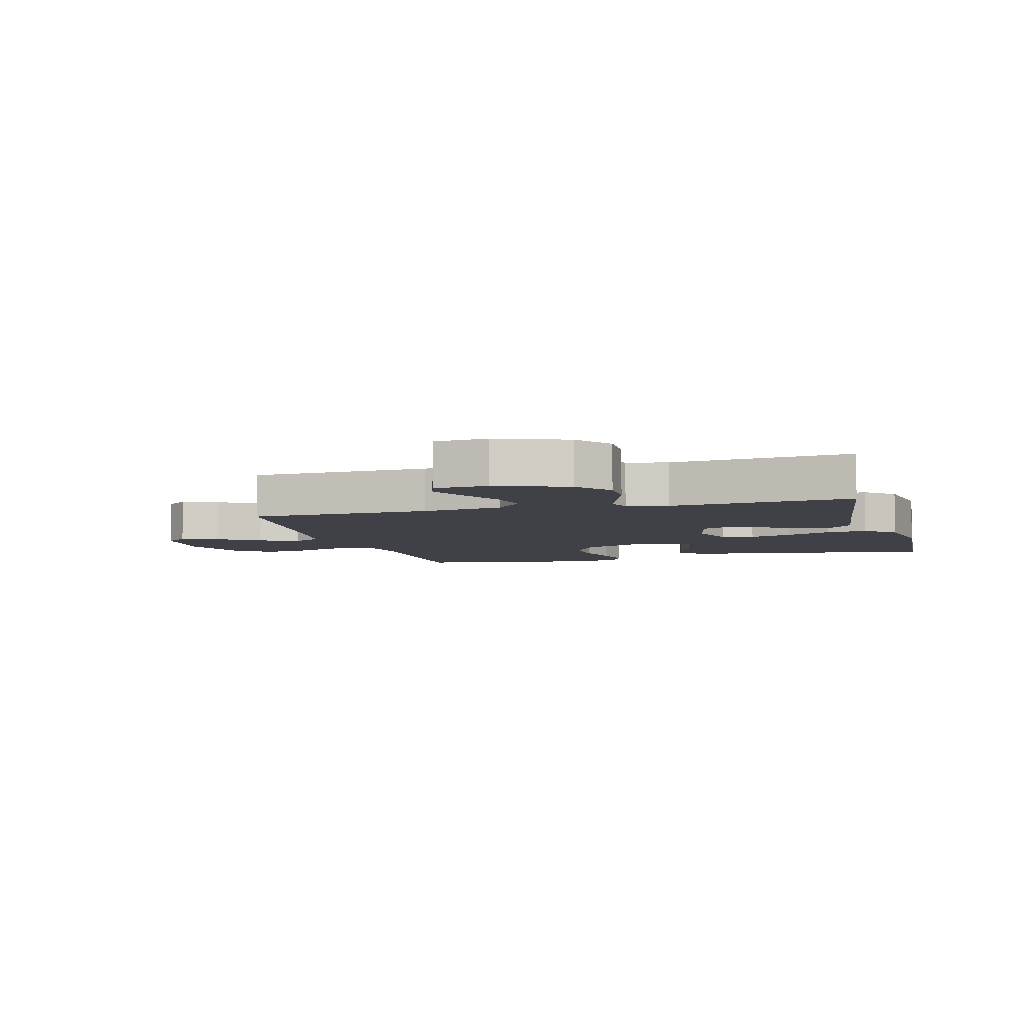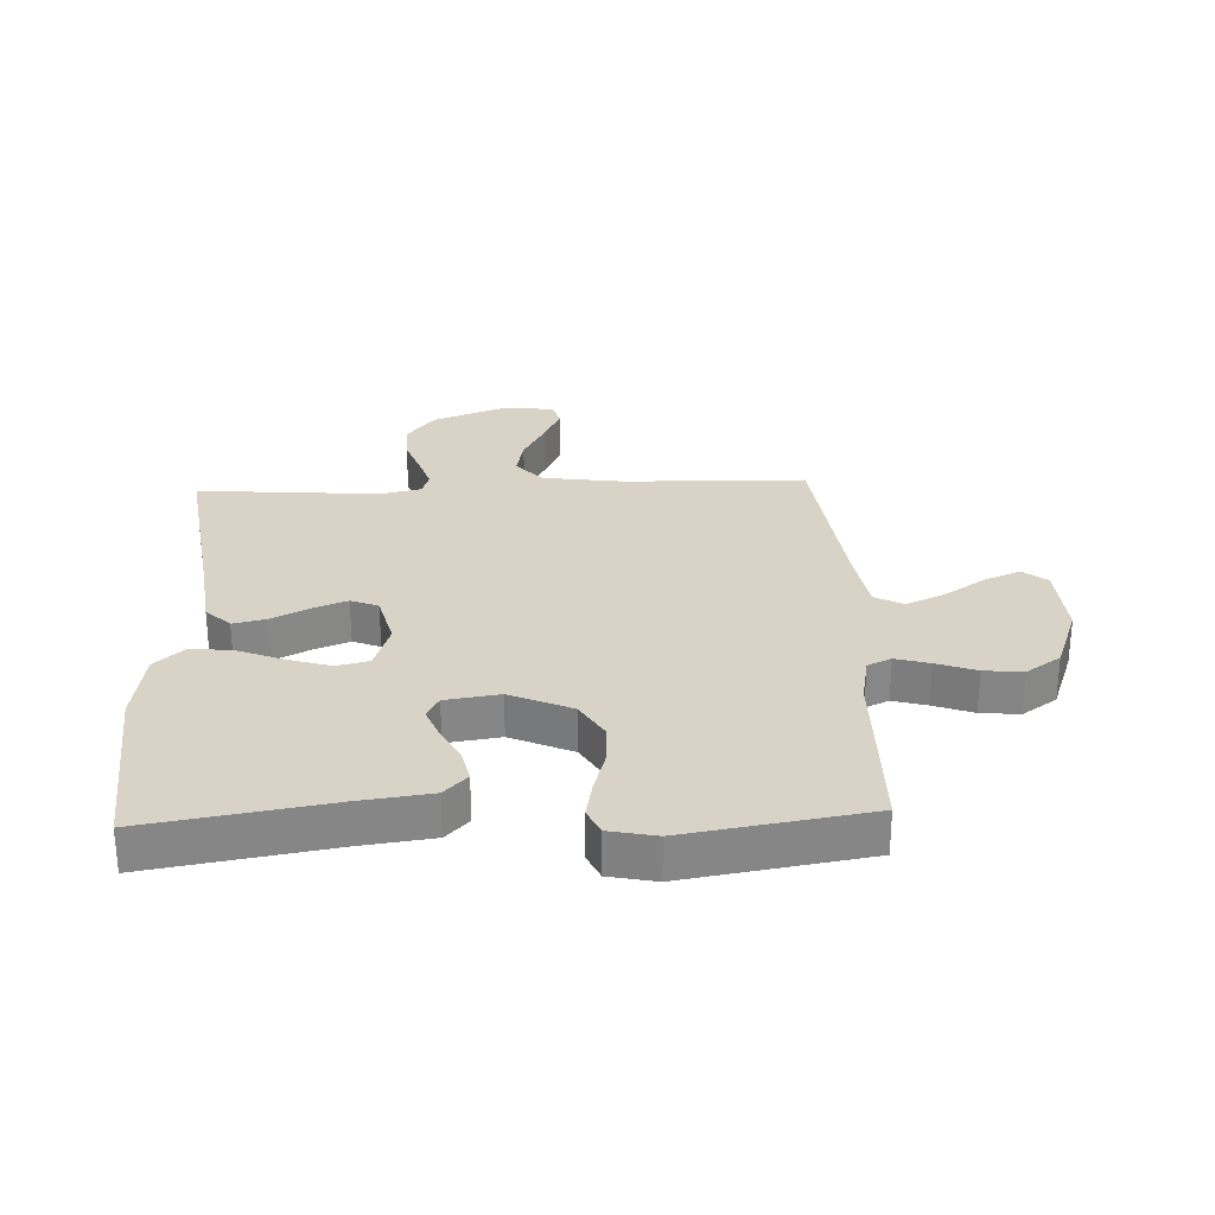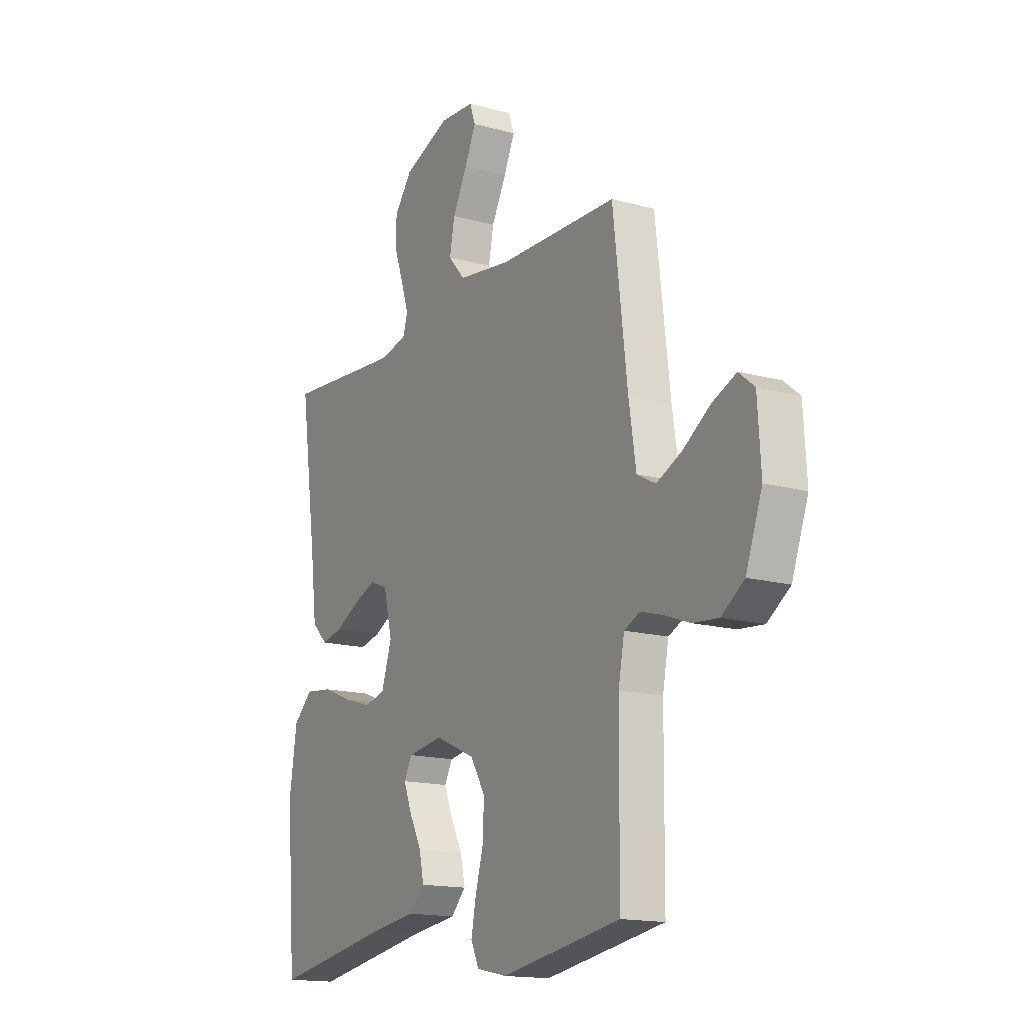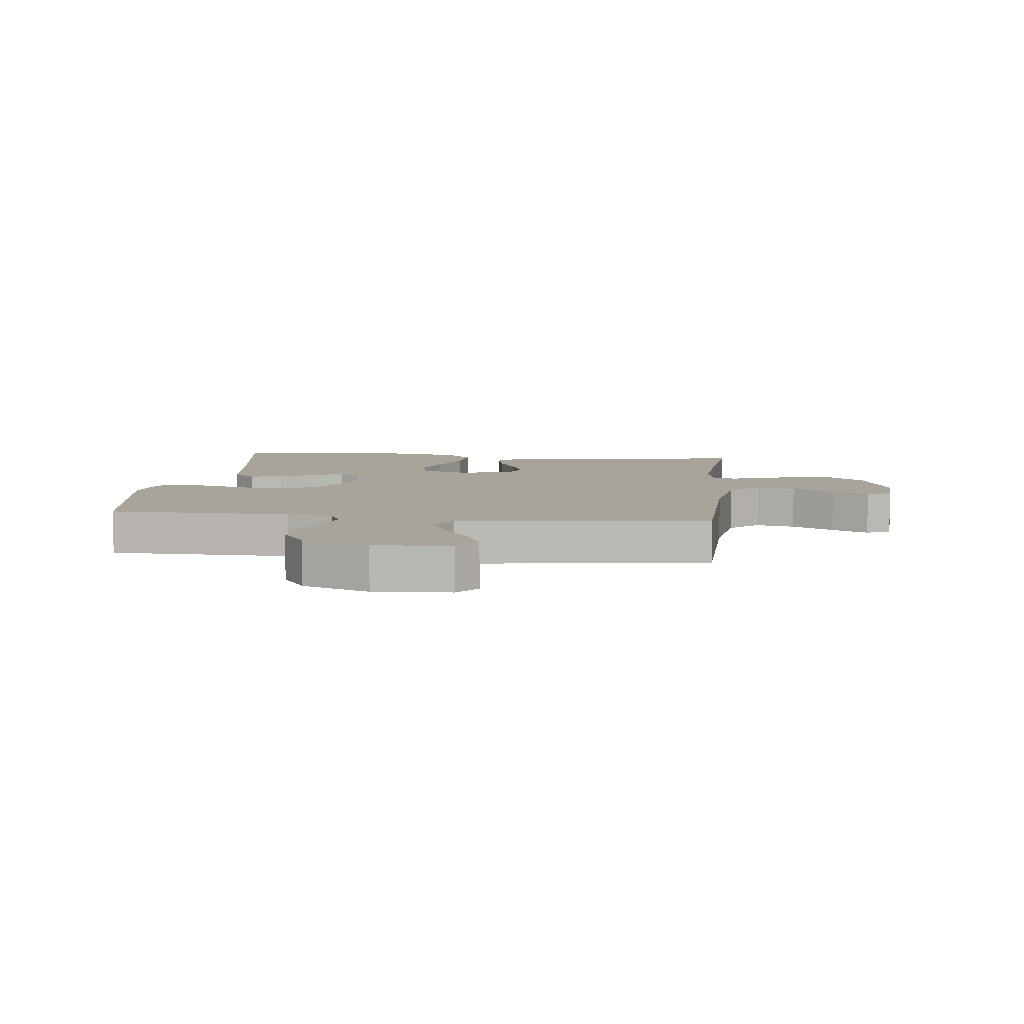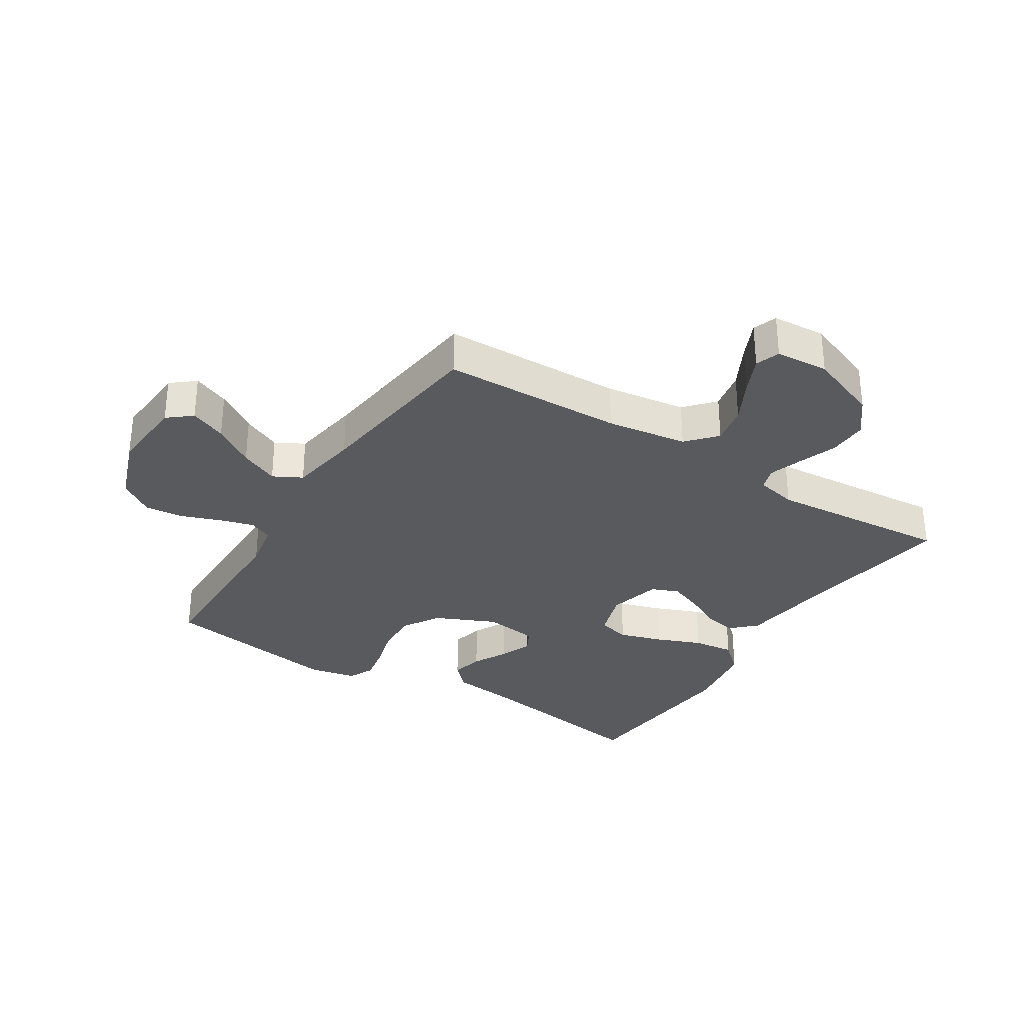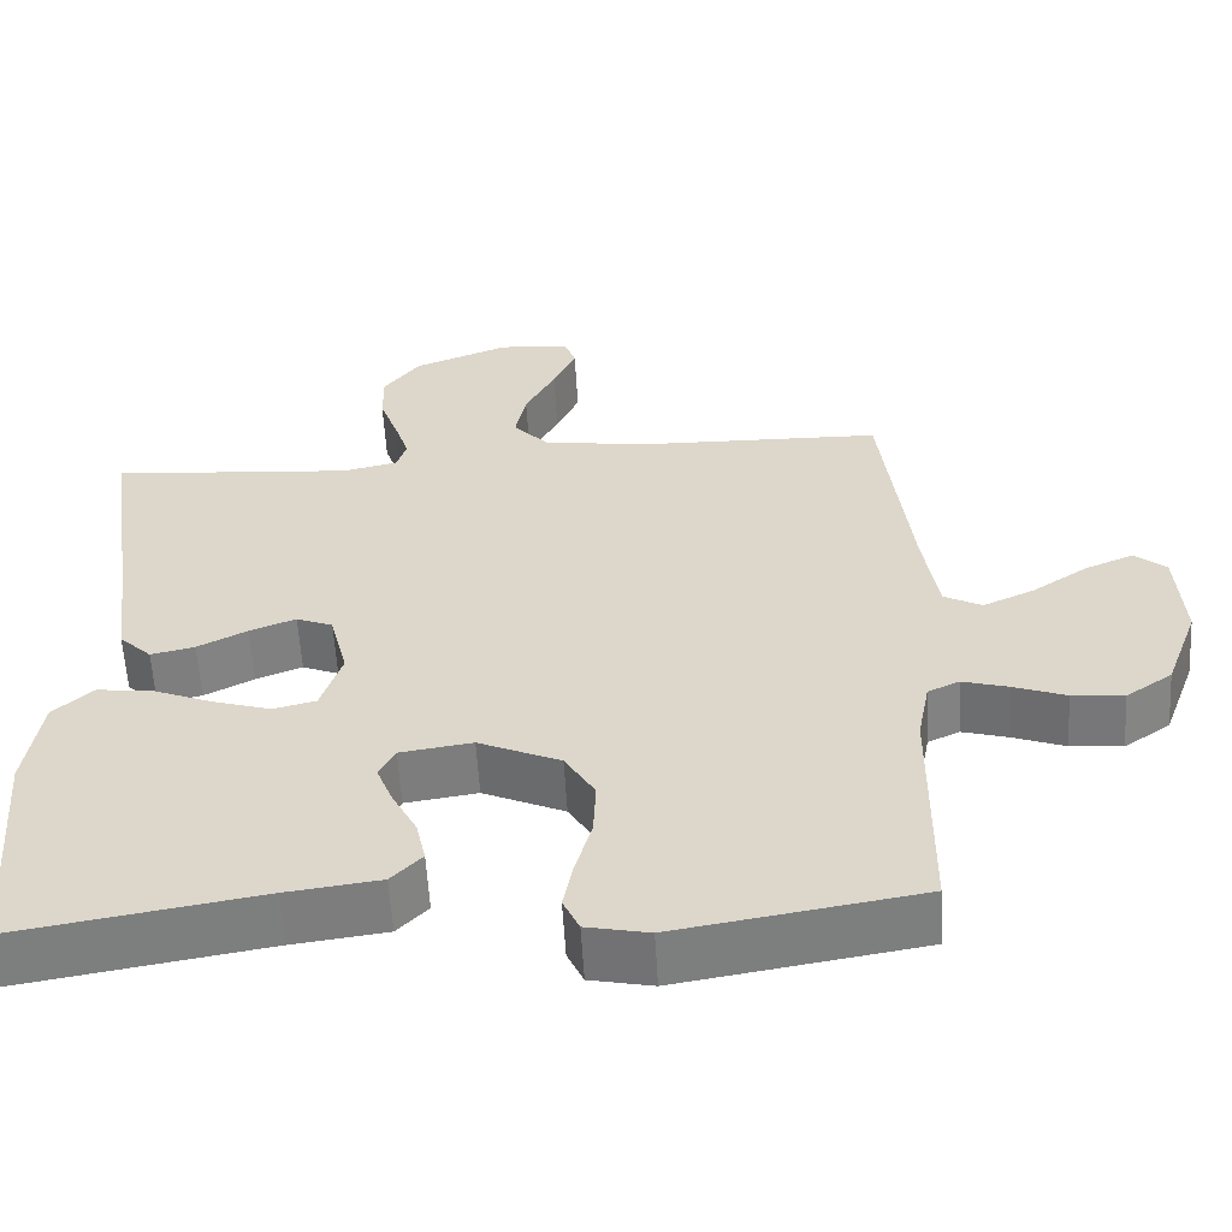
<metadata>
{"format":"obj","ext":"obj","renderer":"f3d","projection":"perspective","resolution":1024,"background":"white","views":[{"elev":-6.0,"azim":15.8,"up":"+Y"},{"elev":28.2,"azim":177.6,"up":"+Y"},{"elev":-15.6,"azim":-119.8,"up":"+Z"},{"elev":7.3,"azim":-83.3,"up":"+Y"},{"elev":-31.5,"azim":-32.3,"up":"+Y"},{"elev":-58.3,"azim":-176.7,"up":"+Z"}]}
</metadata>
<code>
v 0.5 0.07 0.5
v 0.457 0.07 0.2
v 0.442 0.07 0.08
v 0.402 0.07 0.041
v 0.348 0.07 0.053
v 0.287 0.07 0.084
v 0.23 0.07 0.106
v 0.185 0.07 0.088
v 0.163 0.07 0
v 0.189 0.07 -0.079
v 0.242 0.07 -0.092
v 0.313 0.07 -0.07
v 0.388 0.07 -0.04
v 0.456 0.07 -0.032
v 0.505 0.07 -0.076
v 0.524 0.07 -0.2
v 0.5 0.07 -0.5
v 0.2 0.07 -0.45
v 0.084 0.07 -0.435
v 0.046 0.07 -0.396
v 0.058 0.07 -0.342
v 0.088 0.07 -0.285
v 0.109 0.07 -0.232
v 0.089 0.07 -0.195
v 0 0.07 -0.182
v -0.101 0.07 -0.227
v -0.138 0.07 -0.288
v -0.135 0.07 -0.359
v -0.115 0.07 -0.429
v -0.103 0.07 -0.49
v -0.123 0.07 -0.533
v -0.2 0.07 -0.549
v -0.5 0.07 -0.5
v -0.503 0.07 -0.2
v -0.518 0.07 -0.122
v -0.557 0.07 -0.104
v -0.613 0.07 -0.12
v -0.678 0.07 -0.144
v -0.742 0.07 -0.15
v -0.799 0.07 -0.111
v -0.84 0.07 0
v -0.832 0.07 0.127
v -0.793 0.07 0.159
v -0.733 0.07 0.134
v -0.665 0.07 0.089
v -0.601 0.07 0.06
v -0.554 0.07 0.085
v -0.536 0.07 0.2
v -0.5 0.07 0.5
v -0.2 0.07 0.507
v -0.067 0.07 0.526
v -0.024 0.07 0.574
v -0.037 0.07 0.639
v -0.074 0.07 0.709
v -0.102 0.07 0.77
v -0.088 0.07 0.81
v 0 0.07 0.816
v 0.117 0.07 0.771
v 0.162 0.07 0.713
v 0.161 0.07 0.648
v 0.138 0.07 0.584
v 0.12 0.07 0.529
v 0.132 0.07 0.491
v 0.2 0.07 0.476
v 0.5 0 0.5
v 0.457 0 0.2
v 0.442 0 0.08
v 0.402 0 0.041
v 0.348 0 0.053
v 0.287 0 0.084
v 0.23 0 0.106
v 0.185 0 0.088
v 0.163 0 0
v 0.189 0 -0.079
v 0.242 0 -0.092
v 0.313 0 -0.07
v 0.388 0 -0.04
v 0.456 0 -0.032
v 0.505 0 -0.076
v 0.524 0 -0.2
v 0.5 0 -0.5
v 0.2 0 -0.45
v 0.084 0 -0.435
v 0.046 0 -0.396
v 0.058 0 -0.342
v 0.088 0 -0.285
v 0.109 0 -0.232
v 0.089 0 -0.195
v 0 0 -0.182
v -0.101 0 -0.227
v -0.138 0 -0.288
v -0.135 0 -0.359
v -0.115 0 -0.429
v -0.103 0 -0.49
v -0.123 0 -0.533
v -0.2 0 -0.549
v -0.5 0 -0.5
v -0.503 0 -0.2
v -0.518 0 -0.122
v -0.557 0 -0.104
v -0.613 0 -0.12
v -0.678 0 -0.144
v -0.742 0 -0.15
v -0.799 0 -0.111
v -0.84 0 0
v -0.832 0 0.127
v -0.793 0 0.159
v -0.733 0 0.134
v -0.665 0 0.089
v -0.601 0 0.06
v -0.554 0 0.085
v -0.536 0 0.2
v -0.5 0 0.5
v -0.2 0 0.507
v -0.067 0 0.526
v -0.024 0 0.574
v -0.037 0 0.639
v -0.074 0 0.709
v -0.102 0 0.77
v -0.088 0 0.81
v 0 0 0.816
v 0.117 0 0.771
v 0.162 0 0.713
v 0.161 0 0.648
v 0.138 0 0.584
v 0.12 0 0.529
v 0.132 0 0.491
v 0.2 0 0.476
f 59 60 61
f 58 59 61
f 57 58 61
f 56 57 61
f 55 56 61
f 54 55 61
f 53 54 61
f 52 53 61 62
f 51 52 62 63
f 48 49 50
f 51 63 64
f 50 51 64
f 48 50 64
f 47 48 64
f 43 44 45
f 42 43 45
f 41 42 45
f 40 41 45
f 39 40 45
f 38 39 45
f 37 38 45
f 36 37 45 46
f 64 1 2
f 47 64 2
f 46 47 2
f 36 46 2
f 35 36 2
f 32 33 34
f 31 32 34
f 30 31 34
f 29 30 34
f 28 29 34
f 20 21 22
f 19 20 22
f 18 19 22
f 18 22 23
f 17 18 23
f 16 17 23
f 15 16 23
f 14 15 23
f 13 14 23
f 12 13 23
f 11 12 23 24
f 4 5 6
f 3 4 6
f 2 3 6
f 2 6 7
f 35 2 7 8
f 27 28 34 35
f 26 27 35
f 35 8 9
f 26 35 9
f 25 26 9
f 10 11 24 25
f 9 10 25
f 125 124 123
f 125 123 122
f 125 122 121
f 125 121 120
f 125 120 119
f 125 119 118
f 125 118 117
f 126 125 117 116
f 127 126 116 115
f 114 113 112
f 128 127 115
f 128 115 114
f 128 114 112
f 128 112 111
f 109 108 107
f 109 107 106
f 109 106 105
f 109 105 104
f 109 104 103
f 109 103 102
f 109 102 101
f 110 109 101 100
f 66 65 128
f 66 128 111
f 66 111 110
f 66 110 100
f 66 100 99
f 98 97 96
f 98 96 95
f 98 95 94
f 98 94 93
f 98 93 92
f 86 85 84
f 86 84 83
f 86 83 82
f 87 86 82
f 87 82 81
f 87 81 80
f 87 80 79
f 87 79 78
f 87 78 77
f 87 77 76
f 88 87 76 75
f 70 69 68
f 70 68 67
f 70 67 66
f 71 70 66
f 72 71 66 99
f 99 98 92 91
f 99 91 90
f 73 72 99
f 73 99 90
f 73 90 89
f 89 88 75 74
f 89 74 73
f 1 65 66 2
f 2 66 67 3
f 3 67 68 4
f 4 68 69 5
f 5 69 70 6
f 6 70 71 7
f 7 71 72 8
f 8 72 73 9
f 9 73 74 10
f 10 74 75 11
f 11 75 76 12
f 12 76 77 13
f 13 77 78 14
f 14 78 79 15
f 15 79 80 16
f 16 80 81 17
f 17 81 82 18
f 18 82 83 19
f 19 83 84 20
f 20 84 85 21
f 21 85 86 22
f 22 86 87 23
f 23 87 88 24
f 24 88 89 25
f 25 89 90 26
f 26 90 91 27
f 27 91 92 28
f 28 92 93 29
f 29 93 94 30
f 30 94 95 31
f 31 95 96 32
f 32 96 97 33
f 33 97 98 34
f 34 98 99 35
f 35 99 100 36
f 36 100 101 37
f 37 101 102 38
f 38 102 103 39
f 39 103 104 40
f 40 104 105 41
f 41 105 106 42
f 42 106 107 43
f 43 107 108 44
f 44 108 109 45
f 45 109 110 46
f 46 110 111 47
f 47 111 112 48
f 48 112 113 49
f 49 113 114 50
f 50 114 115 51
f 51 115 116 52
f 52 116 117 53
f 53 117 118 54
f 54 118 119 55
f 55 119 120 56
f 56 120 121 57
f 57 121 122 58
f 58 122 123 59
f 59 123 124 60
f 60 124 125 61
f 61 125 126 62
f 62 126 127 63
f 63 127 128 64
f 64 128 65 1

</code>
